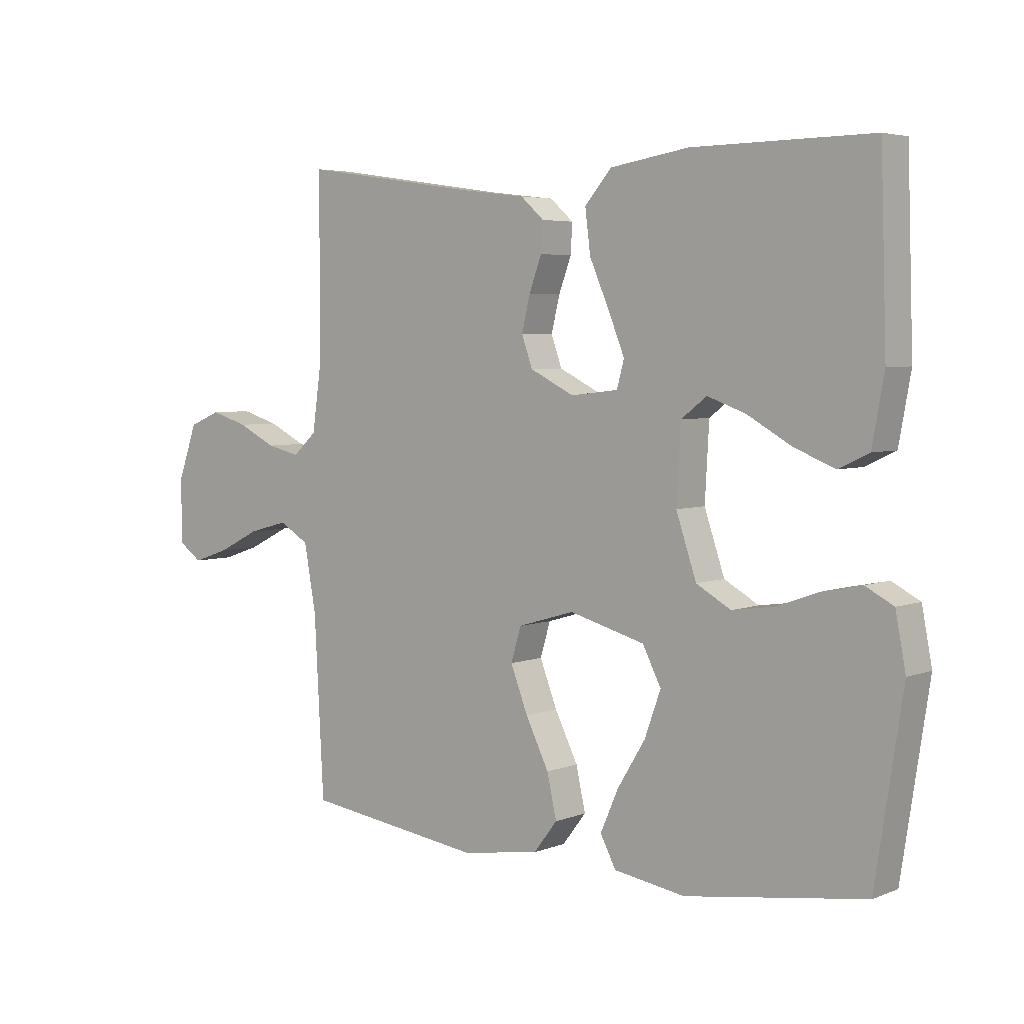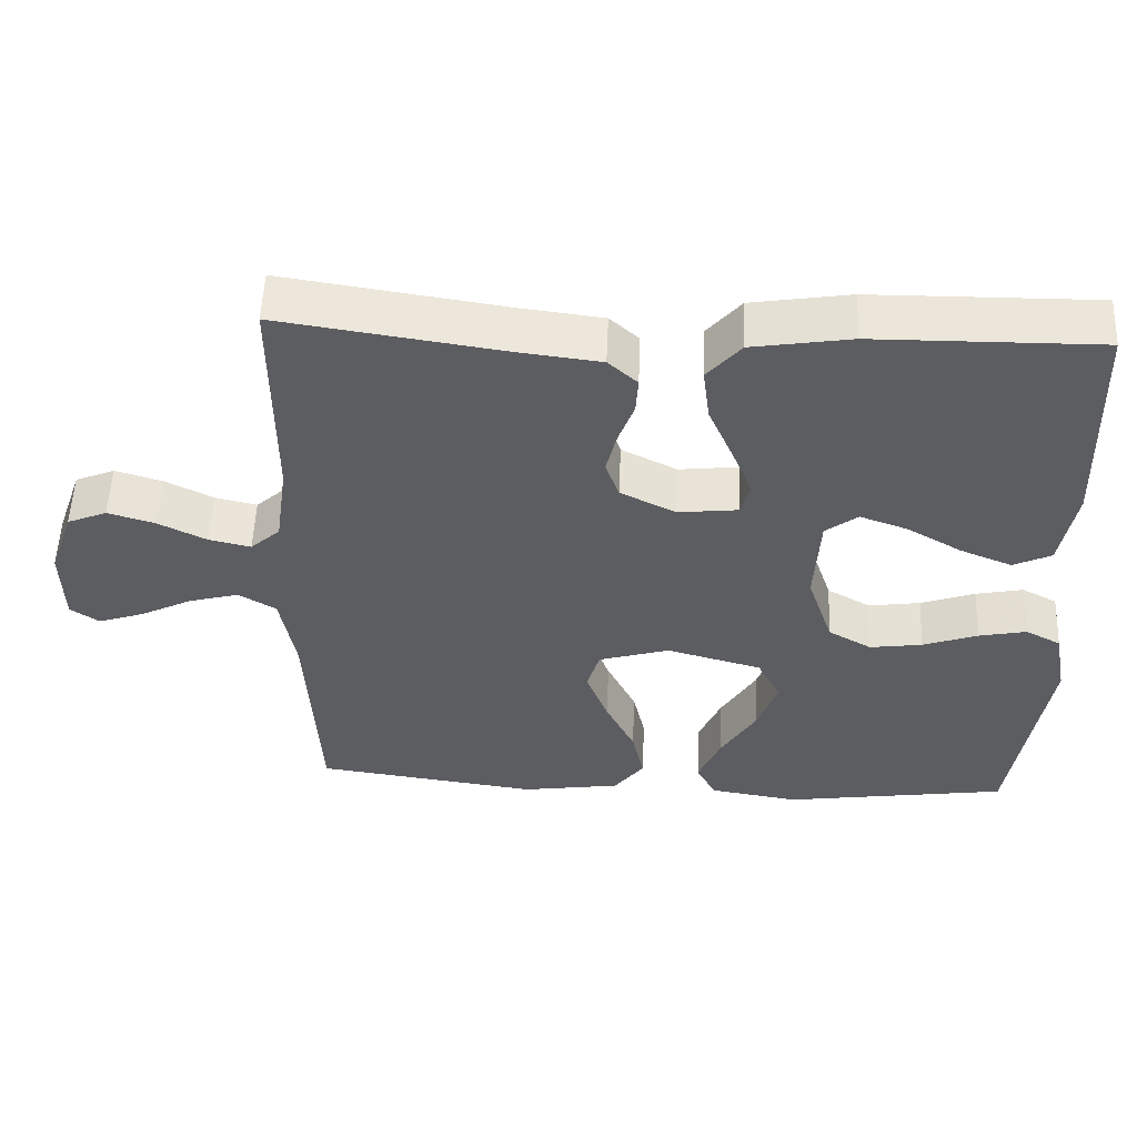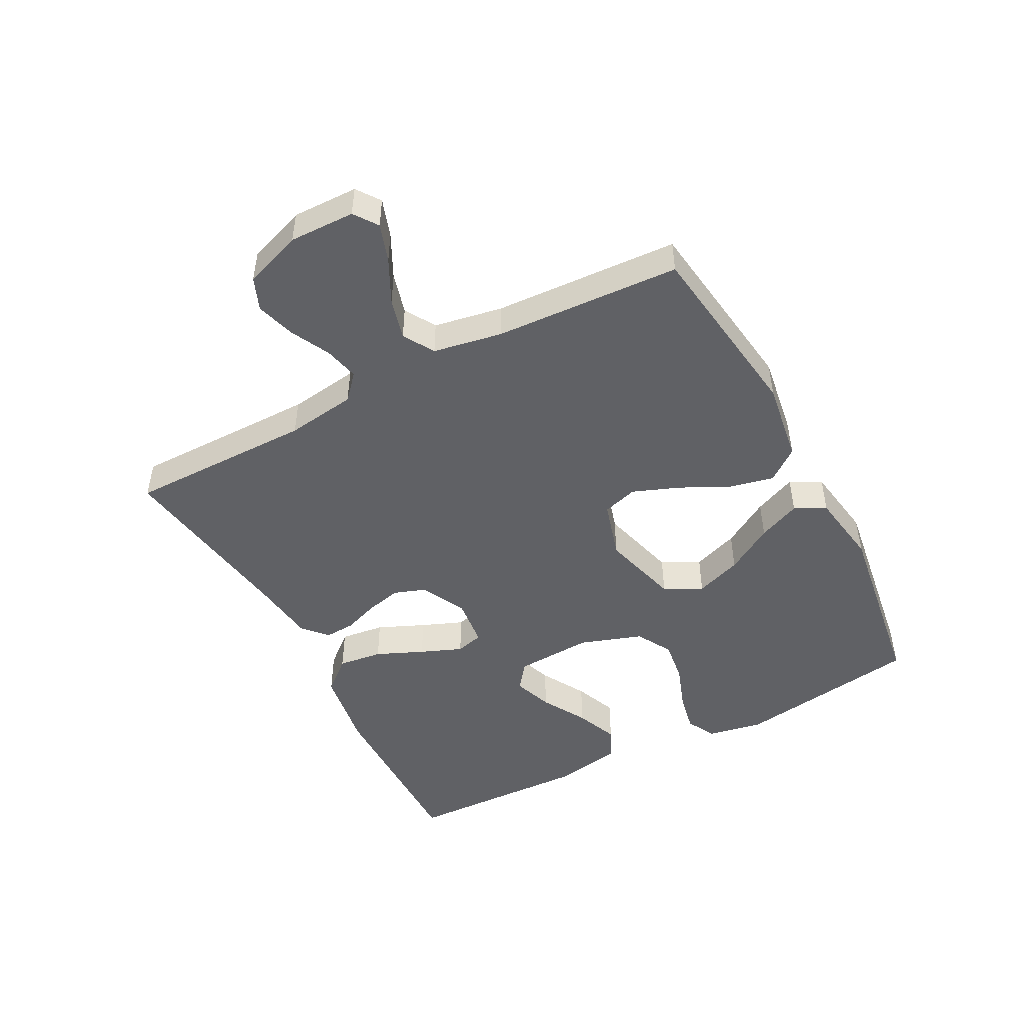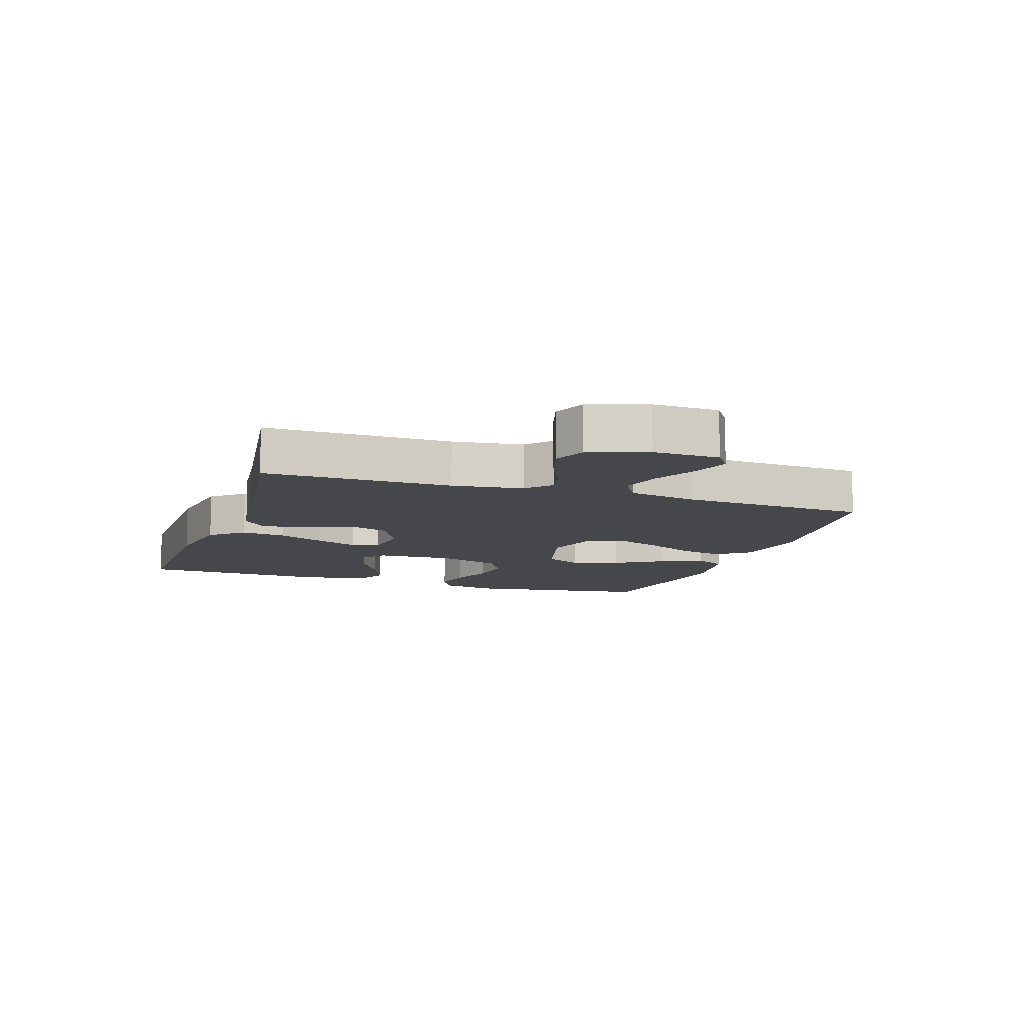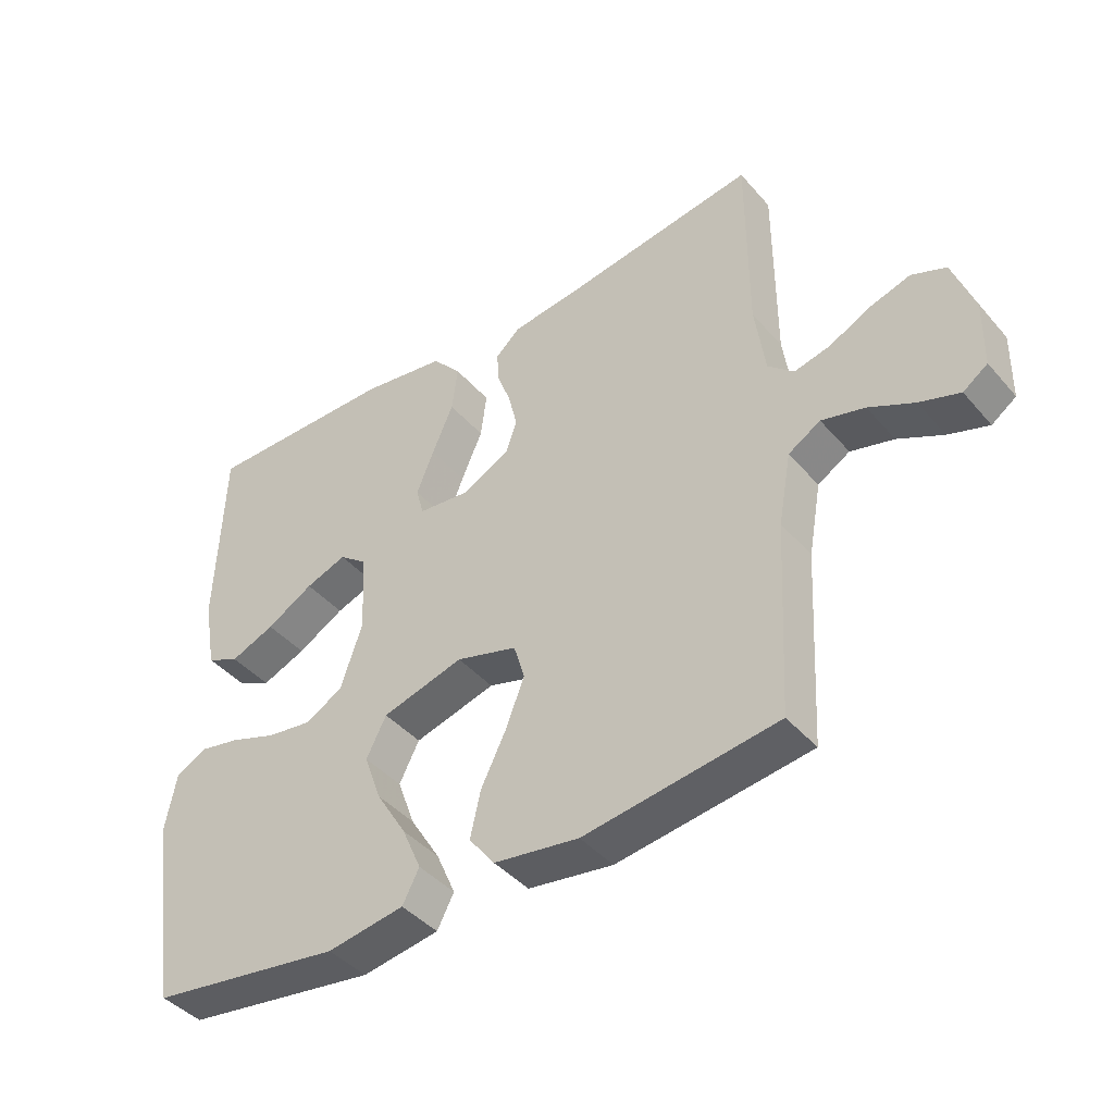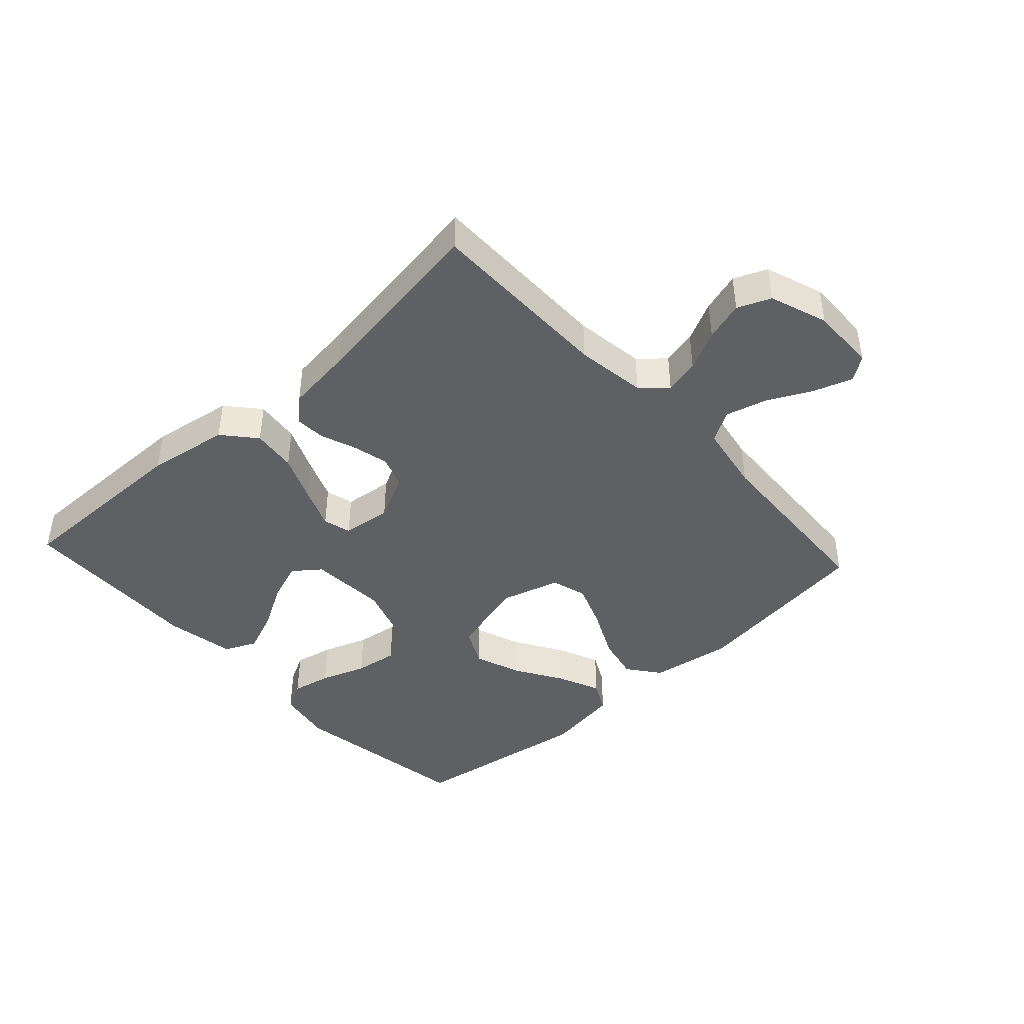
<metadata>
{"format":"obj","ext":"obj","renderer":"f3d","projection":"perspective","resolution":1024,"background":"white","views":[{"elev":4.5,"azim":-140.9,"up":"+Z"},{"elev":53.8,"azim":-177.7,"up":"+Z"},{"elev":-48.0,"azim":117.8,"up":"+Y"},{"elev":-10.5,"azim":71.2,"up":"+Y"},{"elev":-42.4,"azim":37.2,"up":"+Z"},{"elev":-42.8,"azim":42.5,"up":"+Y"}]}
</metadata>
<code>
v 0.5 0.07 -0.5
v 0.2 0.07 -0.541
v 0.068 0.07 -0.521
v 0.028 0.07 -0.469
v 0.044 0.07 -0.397
v 0.083 0.07 -0.318
v 0.112 0.07 -0.243
v 0.095 0.07 -0.186
v 0 0.07 -0.158
v -0.127 0.07 -0.193
v -0.158 0.07 -0.254
v -0.131 0.07 -0.329
v -0.084 0.07 -0.406
v -0.054 0.07 -0.475
v -0.08 0.07 -0.525
v -0.2 0.07 -0.544
v -0.5 0.07 -0.5
v -0.546 0.07 -0.2
v -0.529 0.07 -0.11
v -0.482 0.07 -0.085
v -0.418 0.07 -0.098
v -0.345 0.07 -0.124
v -0.275 0.07 -0.134
v -0.217 0.07 -0.101
v -0.183 0.07 0
v -0.19 0.07 0.125
v -0.233 0.07 0.158
v -0.297 0.07 0.135
v -0.37 0.07 0.093
v -0.439 0.07 0.065
v -0.49 0.07 0.089
v -0.51 0.07 0.2
v -0.5 0.07 0.5
v -0.2 0.07 0.497
v -0.068 0.07 0.476
v -0.023 0.07 0.424
v -0.032 0.07 0.352
v -0.065 0.07 0.276
v -0.092 0.07 0.209
v -0.08 0.07 0.164
v 0 0.07 0.155
v 0.074 0.07 0.192
v 0.092 0.07 0.243
v 0.078 0.07 0.301
v 0.057 0.07 0.358
v 0.054 0.07 0.407
v 0.093 0.07 0.442
v 0.2 0.07 0.455
v 0.5 0.07 0.5
v 0.5 0.07 0.2
v 0.516 0.07 0.087
v 0.556 0.07 0.051
v 0.612 0.07 0.064
v 0.676 0.07 0.096
v 0.739 0.07 0.115
v 0.792 0.07 0.093
v 0.825 0.07 0
v 0.823 0.07 -0.106
v 0.785 0.07 -0.133
v 0.723 0.07 -0.112
v 0.653 0.07 -0.077
v 0.586 0.07 -0.059
v 0.536 0.07 -0.089
v 0.516 0.07 -0.2
v 0.5 0 -0.5
v 0.2 0 -0.541
v 0.068 0 -0.521
v 0.028 0 -0.469
v 0.044 0 -0.397
v 0.083 0 -0.318
v 0.112 0 -0.243
v 0.095 0 -0.186
v 0 0 -0.158
v -0.127 0 -0.193
v -0.158 0 -0.254
v -0.131 0 -0.329
v -0.084 0 -0.406
v -0.054 0 -0.475
v -0.08 0 -0.525
v -0.2 0 -0.544
v -0.5 0 -0.5
v -0.546 0 -0.2
v -0.529 0 -0.11
v -0.482 0 -0.085
v -0.418 0 -0.098
v -0.345 0 -0.124
v -0.275 0 -0.134
v -0.217 0 -0.101
v -0.183 0 0
v -0.19 0 0.125
v -0.233 0 0.158
v -0.297 0 0.135
v -0.37 0 0.093
v -0.439 0 0.065
v -0.49 0 0.089
v -0.51 0 0.2
v -0.5 0 0.5
v -0.2 0 0.497
v -0.068 0 0.476
v -0.023 0 0.424
v -0.032 0 0.352
v -0.065 0 0.276
v -0.092 0 0.209
v -0.08 0 0.164
v 0 0 0.155
v 0.074 0 0.192
v 0.092 0 0.243
v 0.078 0 0.301
v 0.057 0 0.358
v 0.054 0 0.407
v 0.093 0 0.442
v 0.2 0 0.455
v 0.5 0 0.5
v 0.5 0 0.2
v 0.516 0 0.087
v 0.556 0 0.051
v 0.612 0 0.064
v 0.676 0 0.096
v 0.739 0 0.115
v 0.792 0 0.093
v 0.825 0 0
v 0.823 0 -0.106
v 0.785 0 -0.133
v 0.723 0 -0.112
v 0.653 0 -0.077
v 0.586 0 -0.059
v 0.536 0 -0.089
v 0.516 0 -0.2
f 59 60 61
f 58 59 61
f 57 58 61
f 56 57 61
f 55 56 61
f 54 55 61
f 53 54 61
f 52 53 61 62
f 51 52 62 63
f 48 49 50
f 51 63 64
f 50 51 64
f 48 50 64
f 47 48 64
f 46 47 64
f 45 46 64
f 44 45 64
f 36 37 38
f 35 36 38
f 34 35 38
f 33 34 38
f 32 33 38
f 31 32 38
f 30 31 38
f 29 30 38
f 28 29 38
f 27 28 38 39
f 26 27 39 40
f 20 21 22
f 19 20 22
f 18 19 22
f 17 18 22
f 16 17 22
f 15 16 22
f 14 15 22
f 13 14 22
f 12 13 22
f 11 12 22 23
f 10 11 23 24
f 4 5 6
f 3 4 6
f 2 3 6
f 1 2 6
f 64 1 6
f 64 6 7
f 43 44 64
f 64 7 8
f 43 64 8
f 42 43 8
f 41 42 8 9
f 41 9 10
f 40 41 10
f 26 40 10
f 25 26 10
f 10 24 25
f 125 124 123
f 125 123 122
f 125 122 121
f 125 121 120
f 125 120 119
f 125 119 118
f 125 118 117
f 126 125 117 116
f 127 126 116 115
f 114 113 112
f 128 127 115
f 128 115 114
f 128 114 112
f 128 112 111
f 128 111 110
f 128 110 109
f 128 109 108
f 102 101 100
f 102 100 99
f 102 99 98
f 102 98 97
f 102 97 96
f 102 96 95
f 102 95 94
f 102 94 93
f 102 93 92
f 103 102 92 91
f 104 103 91 90
f 86 85 84
f 86 84 83
f 86 83 82
f 86 82 81
f 86 81 80
f 86 80 79
f 86 79 78
f 86 78 77
f 86 77 76
f 87 86 76 75
f 88 87 75 74
f 70 69 68
f 70 68 67
f 70 67 66
f 70 66 65
f 70 65 128
f 71 70 128
f 128 108 107
f 72 71 128
f 72 128 107
f 72 107 106
f 73 72 106 105
f 74 73 105
f 74 105 104
f 74 104 90
f 74 90 89
f 89 88 74
f 1 65 66 2
f 2 66 67 3
f 3 67 68 4
f 4 68 69 5
f 5 69 70 6
f 6 70 71 7
f 7 71 72 8
f 8 72 73 9
f 9 73 74 10
f 10 74 75 11
f 11 75 76 12
f 12 76 77 13
f 13 77 78 14
f 14 78 79 15
f 15 79 80 16
f 16 80 81 17
f 17 81 82 18
f 18 82 83 19
f 19 83 84 20
f 20 84 85 21
f 21 85 86 22
f 22 86 87 23
f 23 87 88 24
f 24 88 89 25
f 25 89 90 26
f 26 90 91 27
f 27 91 92 28
f 28 92 93 29
f 29 93 94 30
f 30 94 95 31
f 31 95 96 32
f 32 96 97 33
f 33 97 98 34
f 34 98 99 35
f 35 99 100 36
f 36 100 101 37
f 37 101 102 38
f 38 102 103 39
f 39 103 104 40
f 40 104 105 41
f 41 105 106 42
f 42 106 107 43
f 43 107 108 44
f 44 108 109 45
f 45 109 110 46
f 46 110 111 47
f 47 111 112 48
f 48 112 113 49
f 49 113 114 50
f 50 114 115 51
f 51 115 116 52
f 52 116 117 53
f 53 117 118 54
f 54 118 119 55
f 55 119 120 56
f 56 120 121 57
f 57 121 122 58
f 58 122 123 59
f 59 123 124 60
f 60 124 125 61
f 61 125 126 62
f 62 126 127 63
f 63 127 128 64
f 64 128 65 1

</code>
